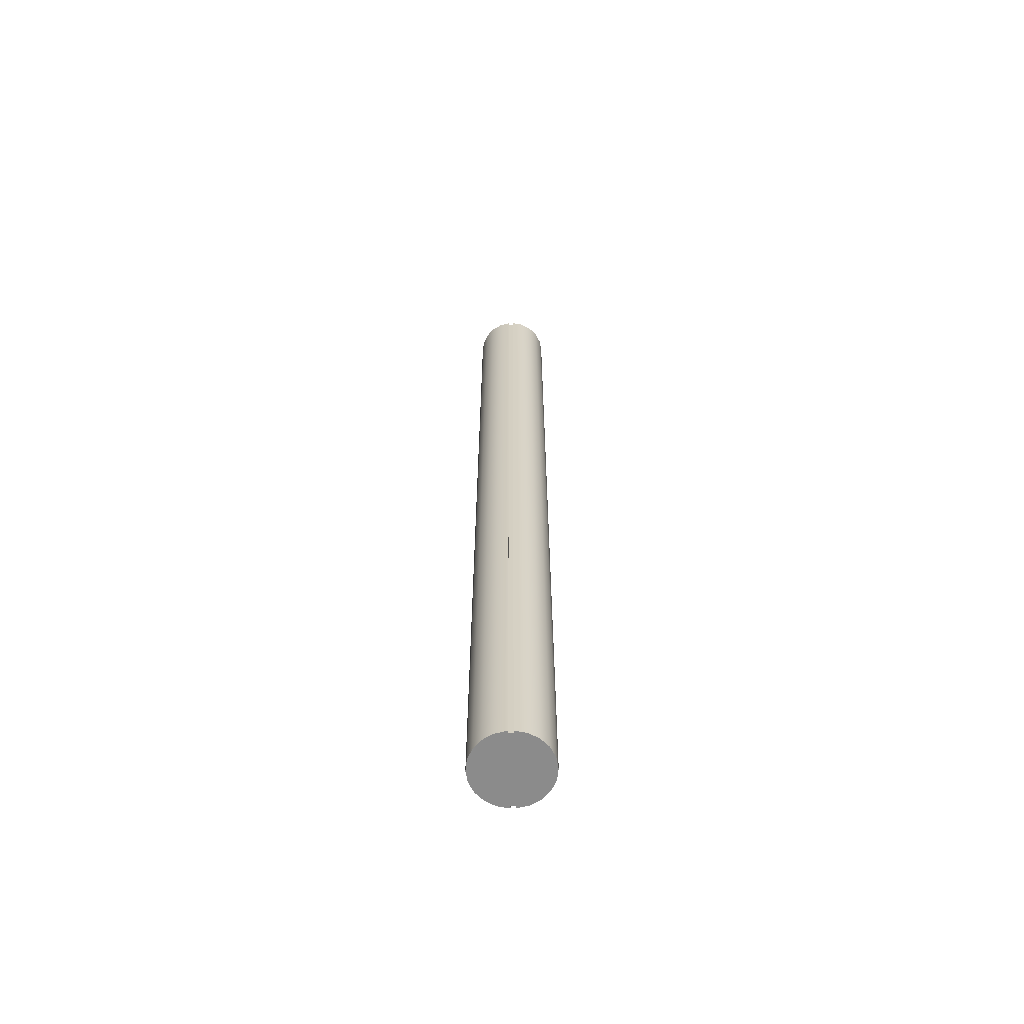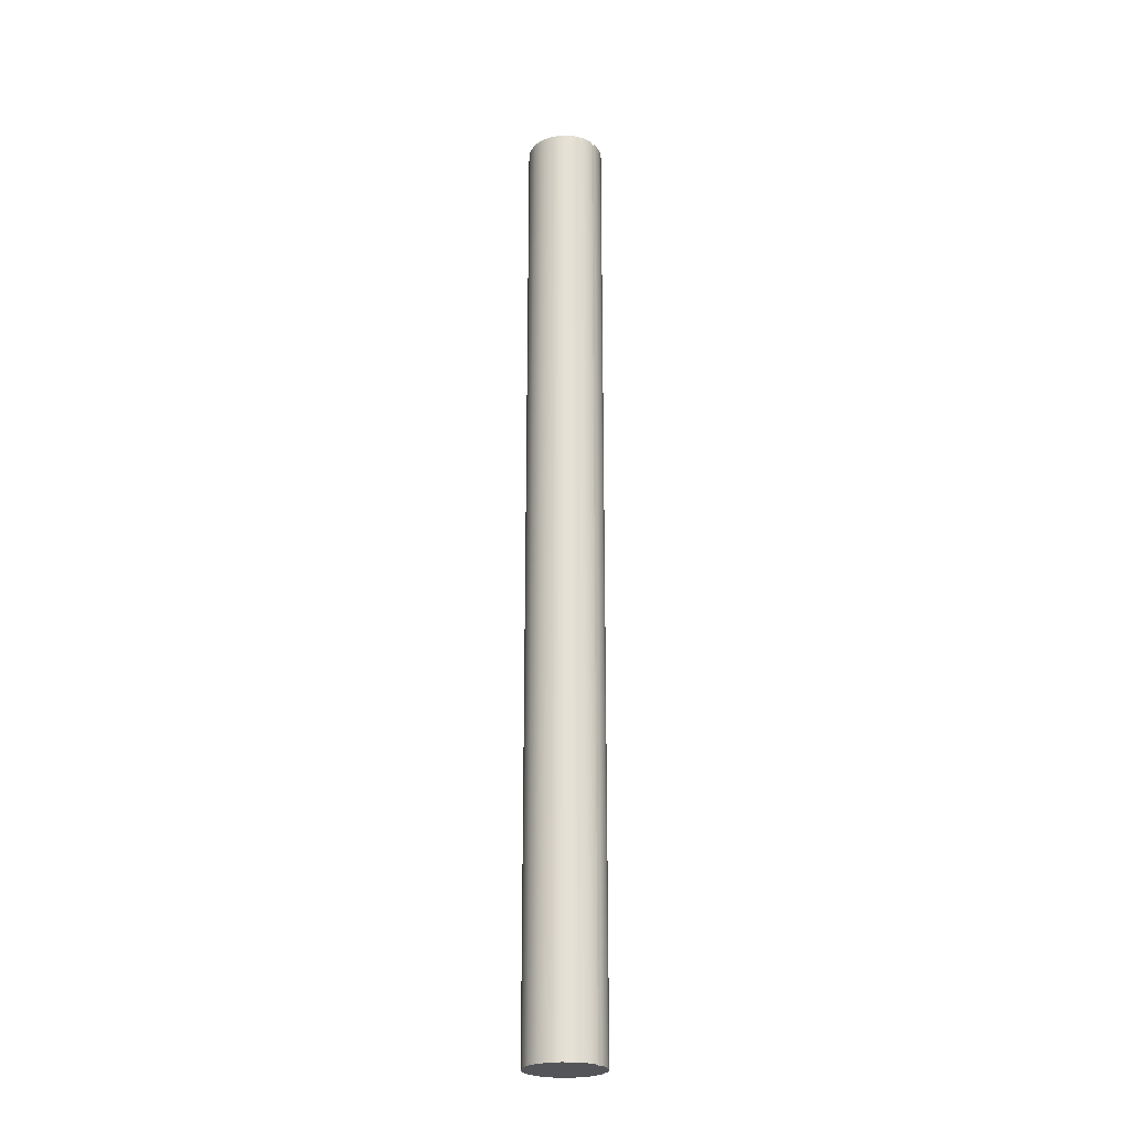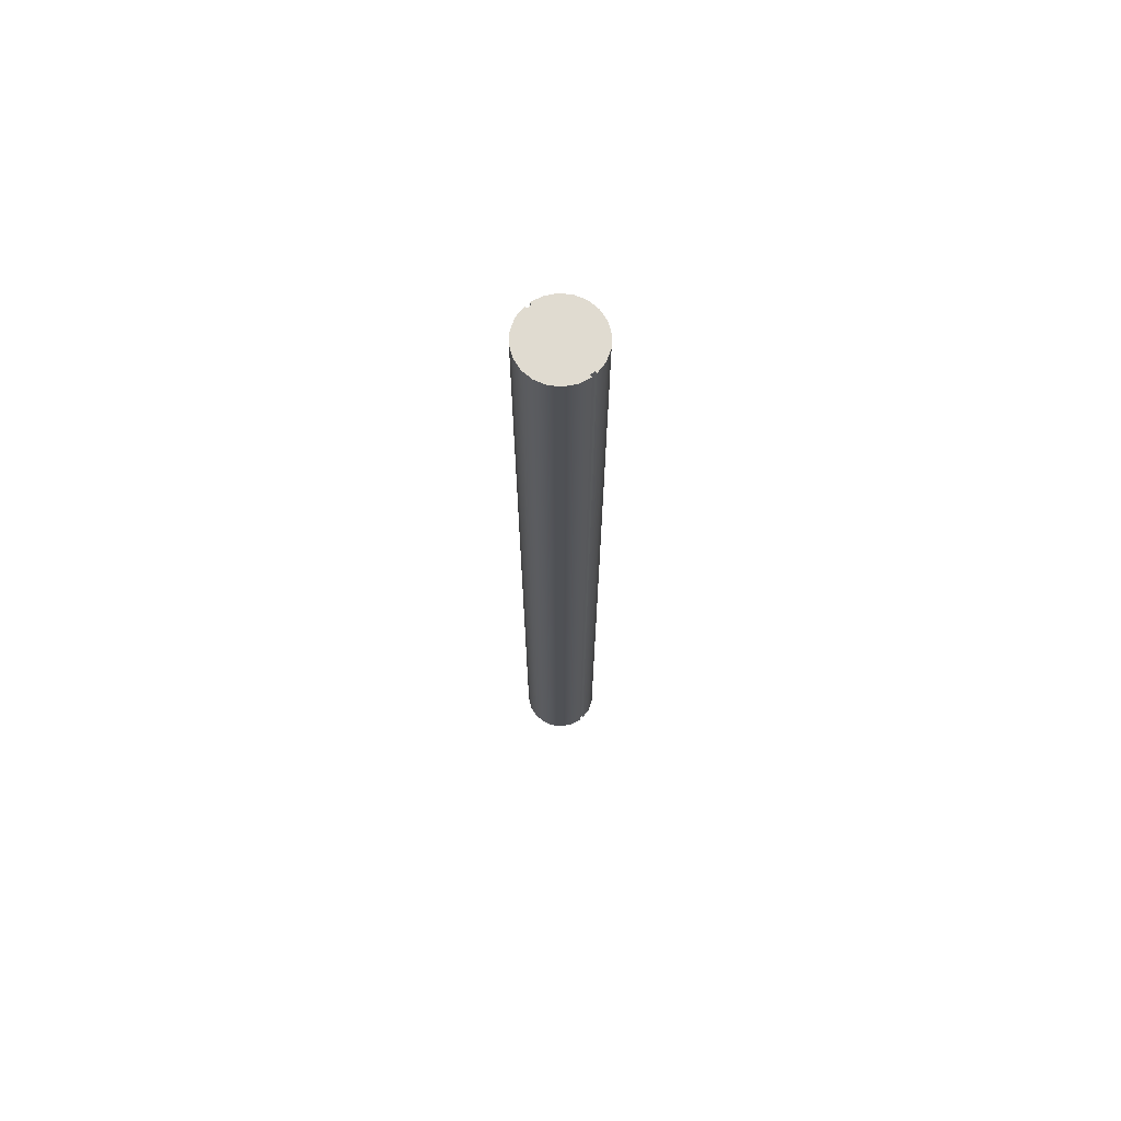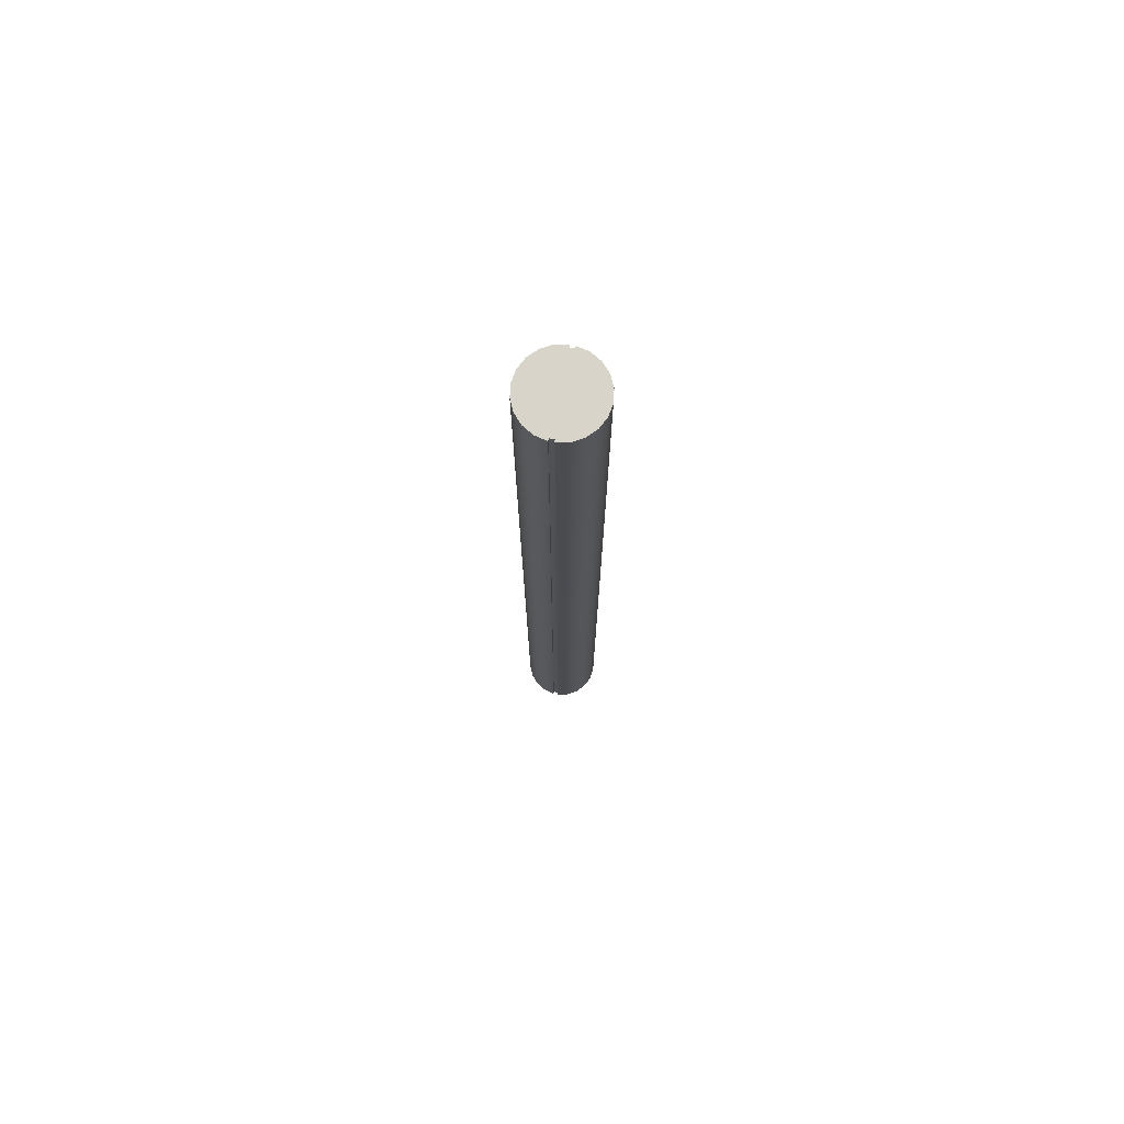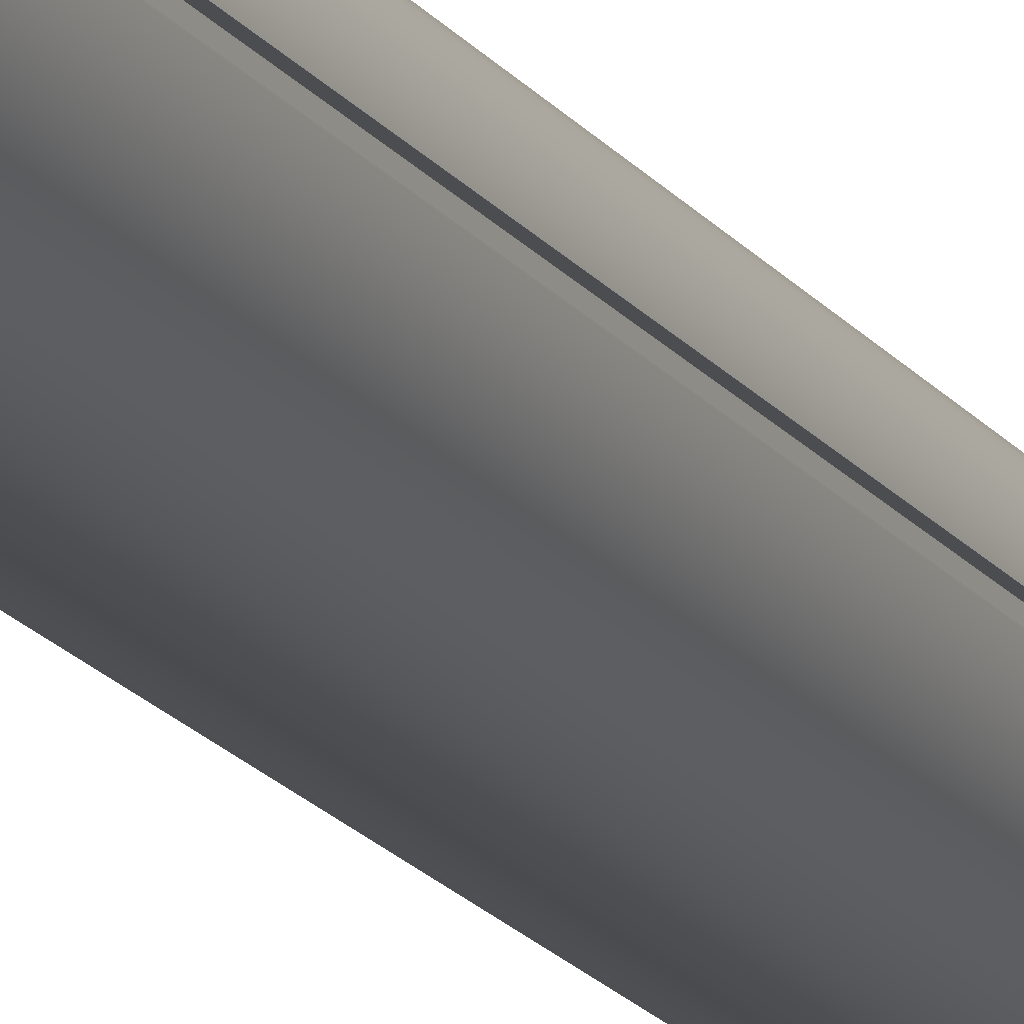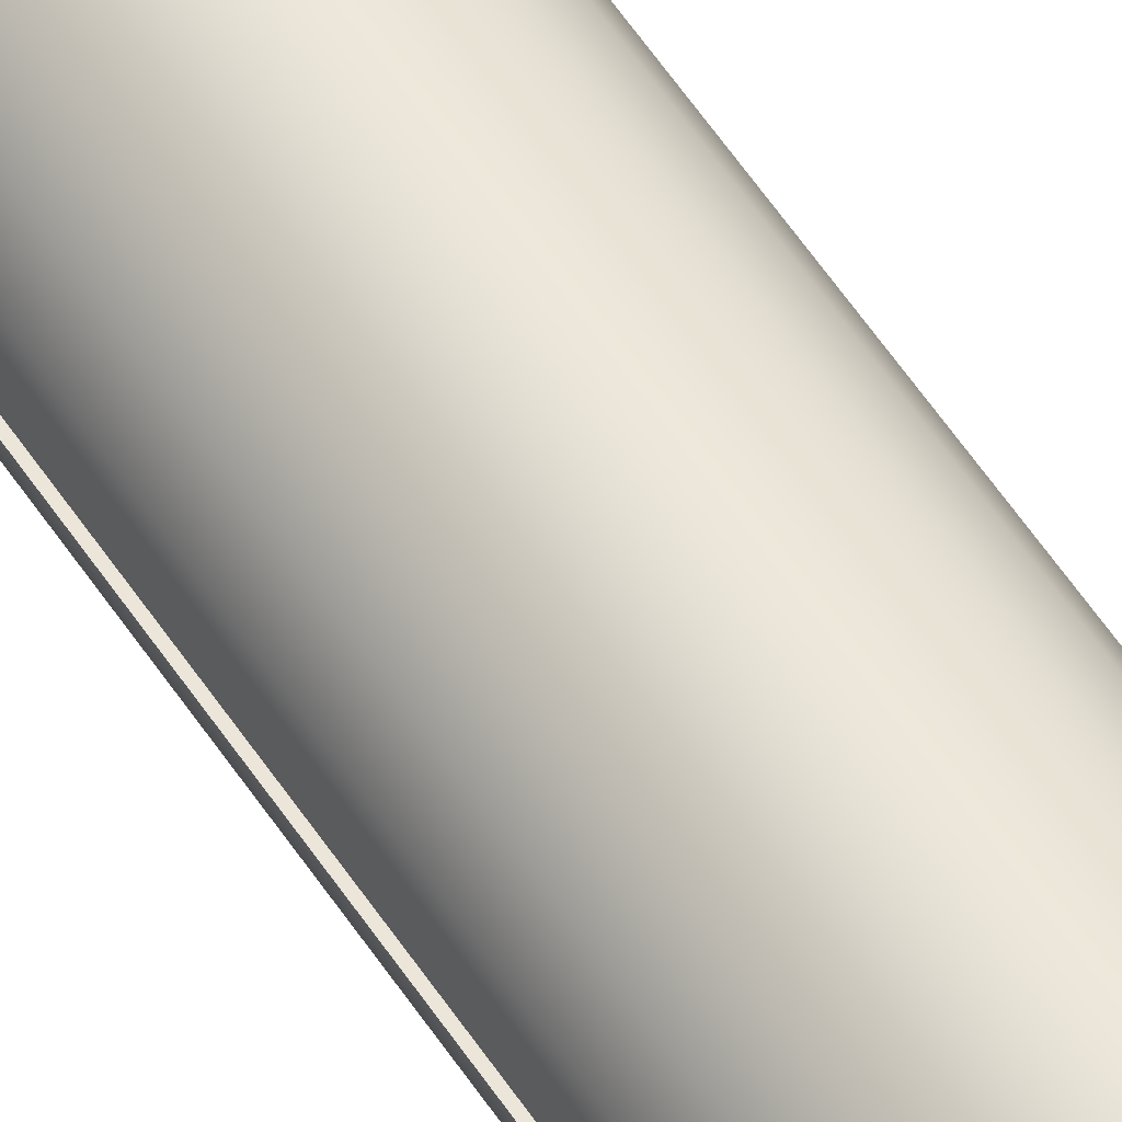
<metadata>
{"format":"obj","ext":"obj","renderer":"f3d","projection":"perspective","resolution":1024,"background":"white","views":[{"elev":-63.8,"azim":91.7,"up":"+Y"},{"elev":-24.6,"azim":-140.9,"up":"+Y"},{"elev":70.1,"azim":49.4,"up":"+Y"},{"elev":75.1,"azim":101.9,"up":"+Y"},{"elev":-15.9,"azim":-158.0,"up":"+Z"},{"elev":56.4,"azim":-32.8,"up":"+Z"}]}
</metadata>
<code>
v 0.7985 0 0.04846
v 0.75 0 0.04846
v 0.75 20 0.04846
v 0.7985 20 0.04846
v 0.75 0 0.04846
v 0.75 0 -0.05109
v 0.75 20 -0.05109
v 0.75 20 0.04846
v 0.75 0 -0.05109
v 0.7984 0 -0.05109
v 0.7984 20 -0.05109
v 0.75 20 -0.05109
v 0.7985 0 0.04846
v 0.7985 20 0.04846
v 0.748 20 0.2838
v 0.6297 20 0.4935
v 0.4544 20 0.6584
v 0.238 20 0.7638
v 4.899e-17 20 0.8
v -0.238 20 0.7638
v -0.4544 20 0.6584
v -0.6297 20 0.4935
v -0.748 20 0.2838
v -0.7985 20 0.04846
v -0.7985 0 0.04846
v -0.748 0 0.2838
v -0.6297 0 0.4935
v -0.4544 0 0.6584
v -0.238 0 0.7638
v 4.899e-17 0 0.8
v 0.238 0 0.7638
v 0.4544 0 0.6584
v 0.6297 0 0.4935
v 0.748 0 0.2838
v 0.7984 20 -0.05109
v 0.7984 0 -0.05109
v 0.7472 0 -0.2858
v 0.6287 0 -0.4947
v 0.4535 0 -0.659
v 0.2375 0 -0.7639
v 4.899e-17 0 -0.8
v -0.2375 0 -0.7639
v -0.4535 0 -0.659
v -0.6287 0 -0.4947
v -0.7472 0 -0.2858
v -0.7984 0 -0.05109
v -0.7984 20 -0.05109
v -0.7472 20 -0.2858
v -0.6287 20 -0.4947
v -0.4535 20 -0.659
v -0.2375 20 -0.7639
v 4.899e-17 20 -0.8
v 0.2375 20 -0.7639
v 0.4535 20 -0.659
v 0.6287 20 -0.4947
v 0.7472 20 -0.2858
v 0.7984 0 -0.05109
v 0.75 0 -0.05109
v 0.75 0 0.04846
v 0.7985 0 0.04846
v 0.748 0 0.2838
v 0.6297 0 0.4935
v 0.4544 0 0.6584
v 0.238 0 0.7638
v 4.899e-17 0 0.8
v -0.238 0 0.7638
v -0.4544 0 0.6584
v -0.6297 0 0.4935
v -0.748 0 0.2838
v -0.7985 0 0.04846
v -0.75 0 0.04846
v -0.75 0 -0.05109
v -0.7984 0 -0.05109
v -0.7472 0 -0.2858
v -0.6287 0 -0.4947
v -0.4535 0 -0.659
v -0.2375 0 -0.7639
v 4.899e-17 0 -0.8
v 0.2375 0 -0.7639
v 0.4535 0 -0.659
v 0.6287 0 -0.4947
v 0.7472 0 -0.2858
v -0.7984 0 -0.05109
v -0.75 0 -0.05109
v -0.75 20 -0.05109
v -0.7984 20 -0.05109
v -0.75 0 -0.05109
v -0.75 0 0.04846
v -0.75 20 0.04846
v -0.75 20 -0.05109
v -0.75 0 0.04846
v -0.7985 0 0.04846
v -0.7985 20 0.04846
v -0.75 20 0.04846
v 0.75 20 -0.05109
v 0.7984 20 -0.05109
v 0.7472 20 -0.2858
v 0.6287 20 -0.4947
v 0.4535 20 -0.659
v 0.2375 20 -0.7639
v 4.899e-17 20 -0.8
v -0.2375 20 -0.7639
v -0.4535 20 -0.659
v -0.6287 20 -0.4947
v -0.7472 20 -0.2858
v -0.7984 20 -0.05109
v -0.75 20 -0.05109
v -0.75 20 0.04846
v -0.7985 20 0.04846
v -0.748 20 0.2838
v -0.6297 20 0.4935
v -0.4544 20 0.6584
v -0.238 20 0.7638
v 4.899e-17 20 0.8
v 0.238 20 0.7638
v 0.4544 20 0.6584
v 0.6297 20 0.4935
v 0.748 20 0.2838
v 0.7985 20 0.04846
v 0.75 20 0.04846
g d8cc1b8a-e2b6-11ea-87ab-54bf646e7e1f
f 1 2 4
f 4 2 3
g d8cd0602-e2b6-11ea-8345-54bf646e7e1f
f 5 6 8
f 8 6 7
g d8cdc93a-e2b6-11ea-a368-54bf646e7e1f
f 9 10 12
f 12 10 11
g 88834ff1-b483-3879-8d4a-7c99a6b64d09
f 13 14 34
f 34 14 15
f 34 15 33
f 33 15 16
f 33 16 32
f 32 16 17
f 32 17 31
f 31 17 18
f 31 18 30
f 30 18 19
f 30 19 29
f 29 19 20
f 29 20 28
f 28 20 21
f 28 21 27
f 27 21 22
f 27 22 26
f 26 22 23
f 26 23 25
f 25 23 24
g d835d040-e2b6-11ea-8386-54bf646e7e1f
f 35 36 56
f 56 36 37
f 56 37 55
f 55 37 38
f 55 38 54
f 54 38 39
f 54 39 53
f 53 39 40
f 53 40 52
f 52 40 41
f 52 41 51
f 51 41 42
f 51 42 50
f 50 42 43
f 50 43 49
f 49 43 44
f 49 44 48
f 48 44 45
f 48 45 47
f 47 45 46
g d836e1a6-e2b6-11ea-afda-54bf646e7e1f
f 57 58 82
f 82 58 81
f 81 58 80
f 80 58 79
f 79 58 78
f 78 58 72
f 78 72 77
f 77 72 76
f 76 72 75
f 75 72 74
f 74 72 73
f 72 58 71
f 71 58 59
f 71 59 65
f 65 59 64
f 64 59 63
f 63 59 62
f 62 59 61
f 61 59 60
f 65 66 71
f 71 66 67
f 71 67 68
f 68 69 71
f 71 69 70
g d87c9c9e-e2b6-11ea-945a-54bf646e7e1f
f 83 84 86
f 86 84 85
g d87d86fa-e2b6-11ea-bd73-54bf646e7e1f
f 87 88 90
f 90 88 89
g d87e2336-e2b6-11ea-a923-54bf646e7e1f
f 91 92 94
f 94 92 93
g d8366c80-e2b6-11ea-8a55-54bf646e7e1f
f 96 97 95
f 95 97 98
f 95 98 99
f 99 100 95
f 95 100 101
f 95 101 107
f 107 101 102
f 107 102 103
f 103 104 107
f 107 104 105
f 107 105 106
f 95 107 120
f 120 107 108
f 120 108 114
f 114 108 113
f 113 108 112
f 112 108 111
f 111 108 110
f 110 108 109
f 114 115 120
f 120 115 116
f 120 116 117
f 117 118 120
f 120 118 119

</code>
